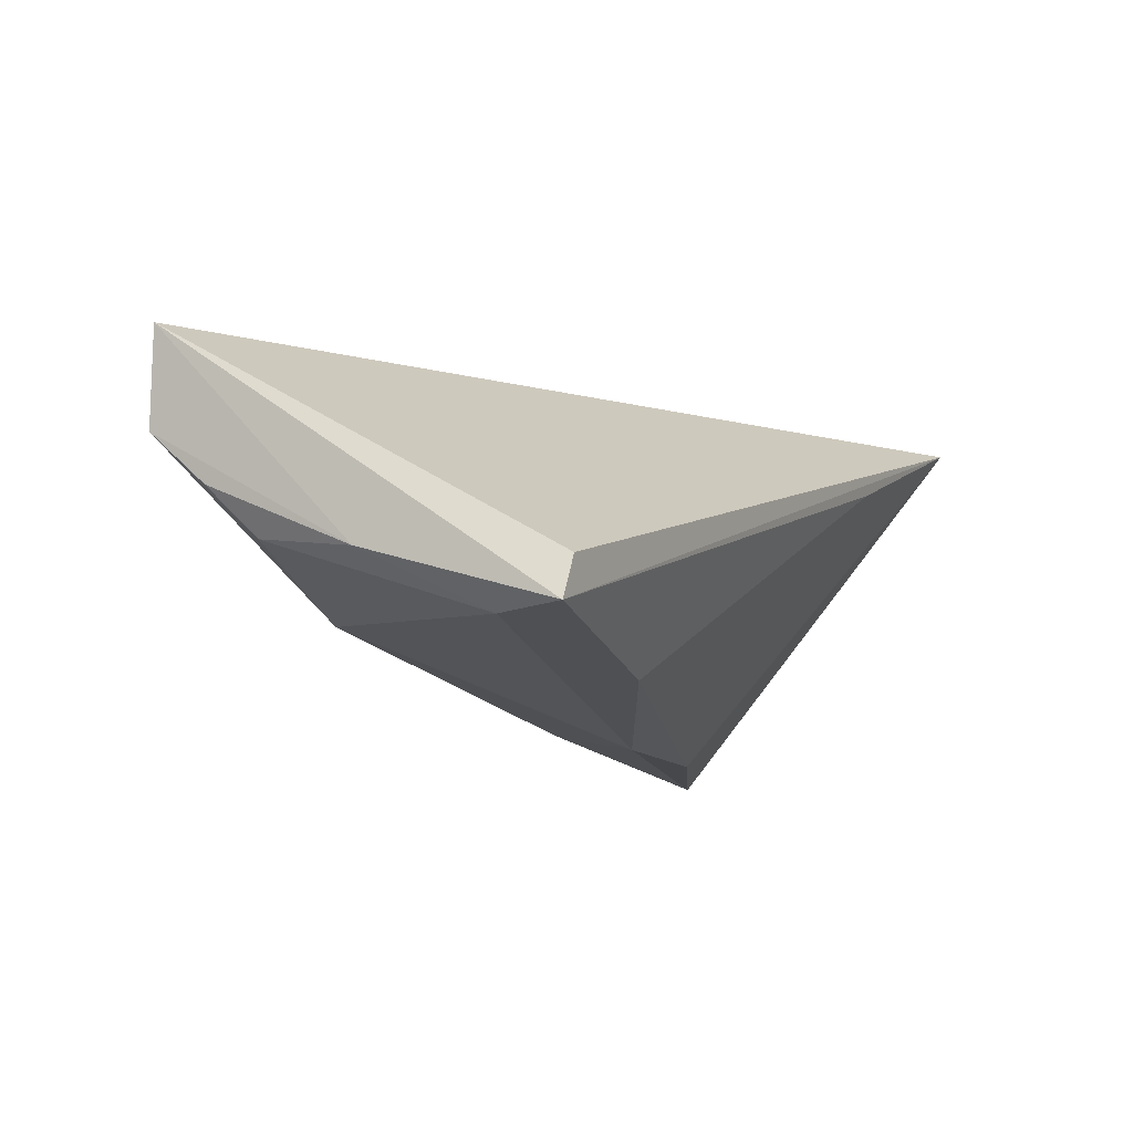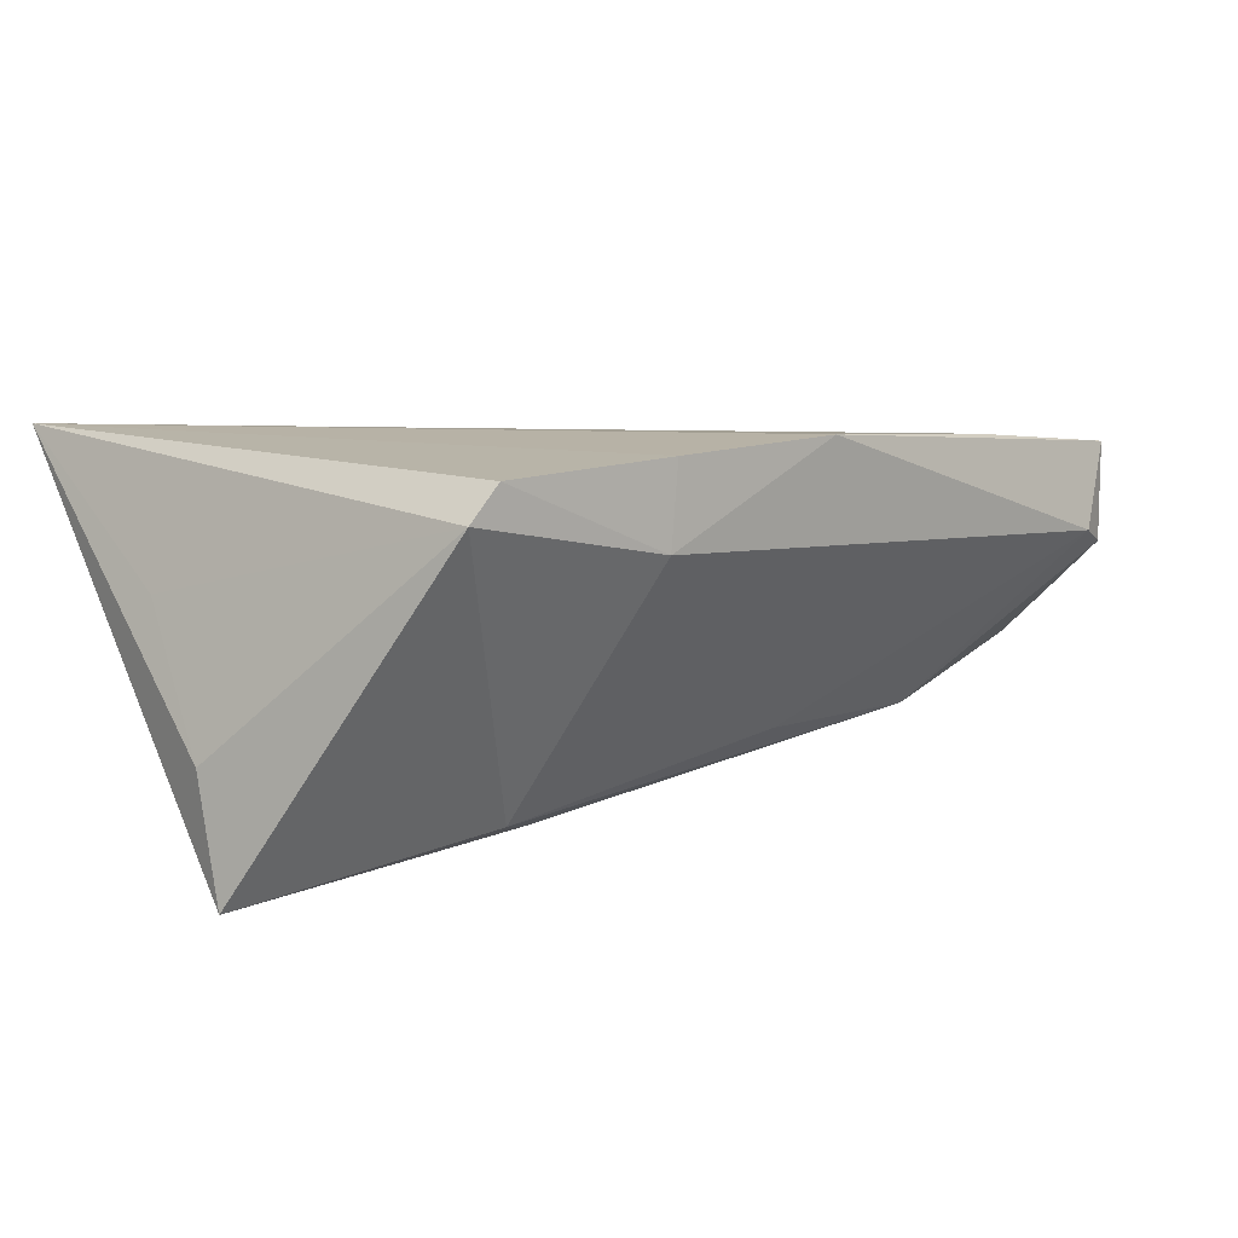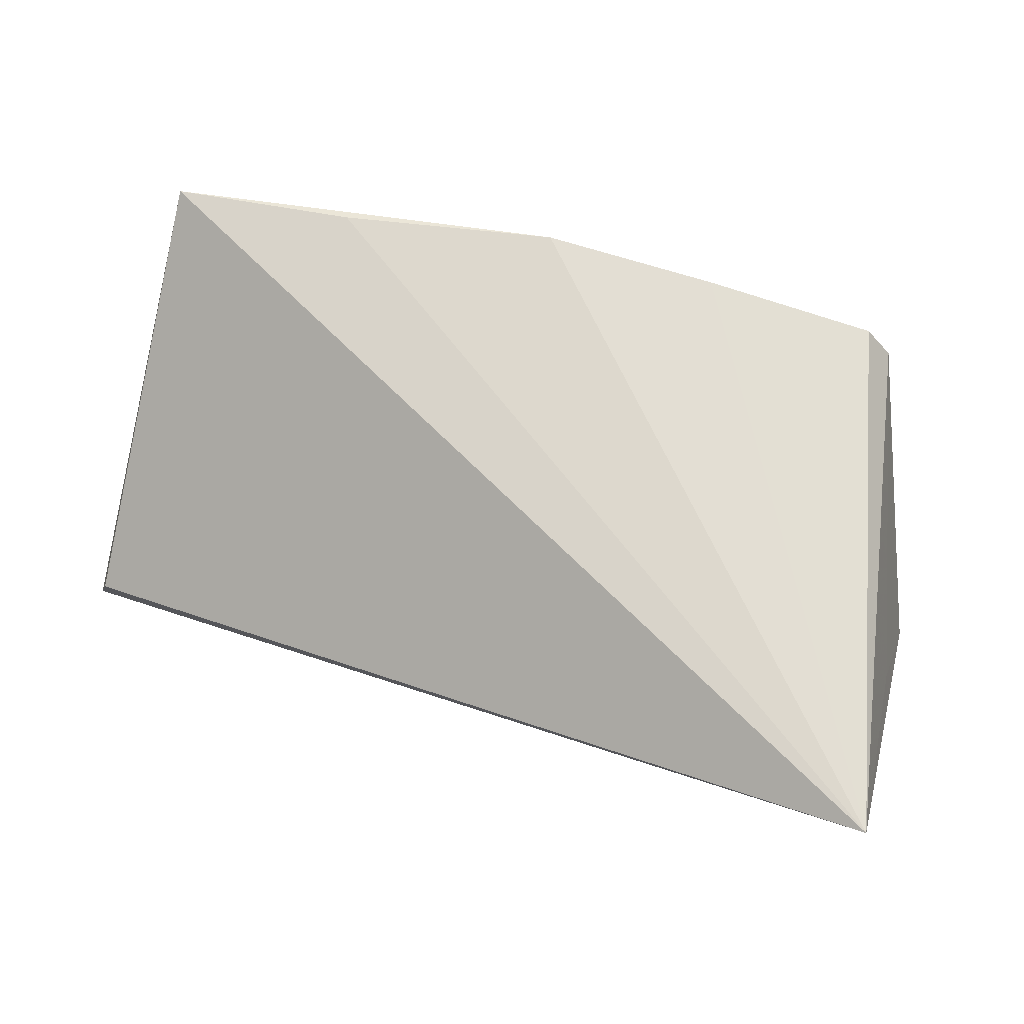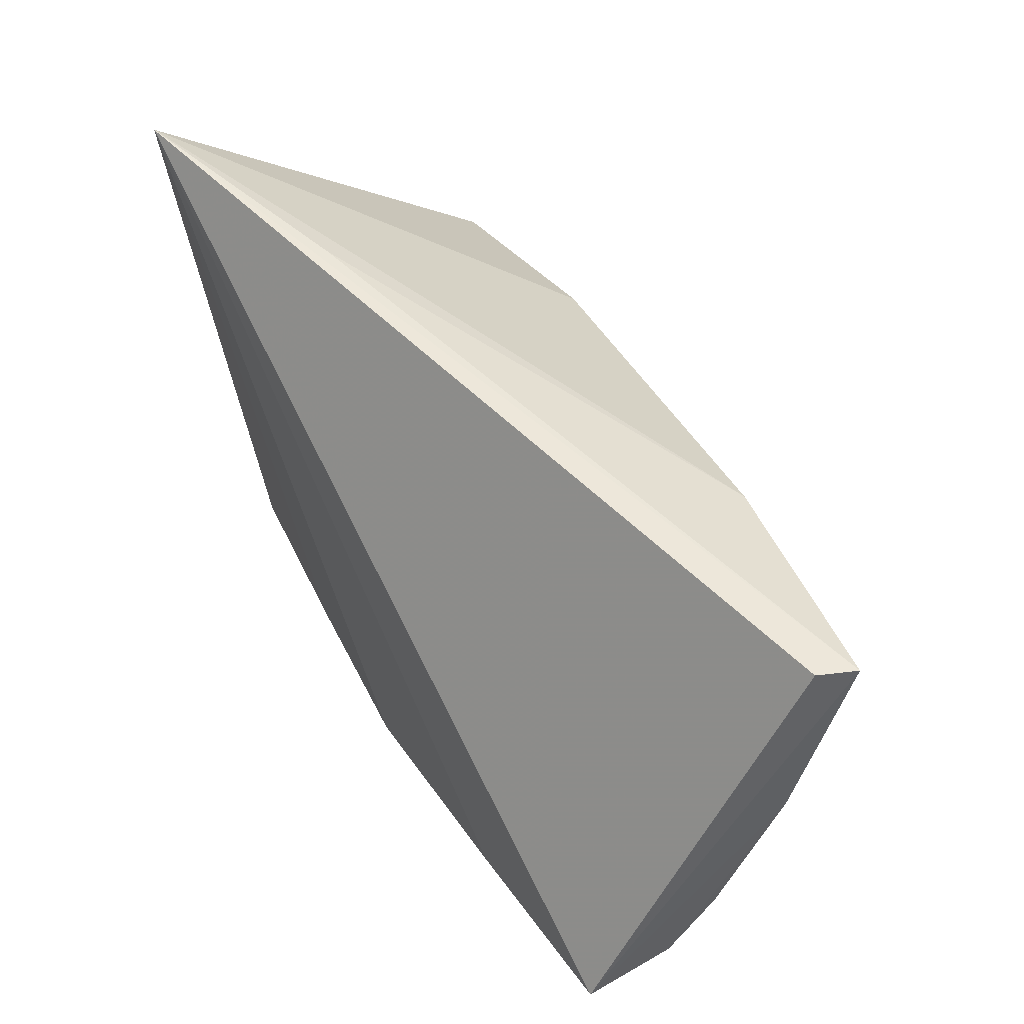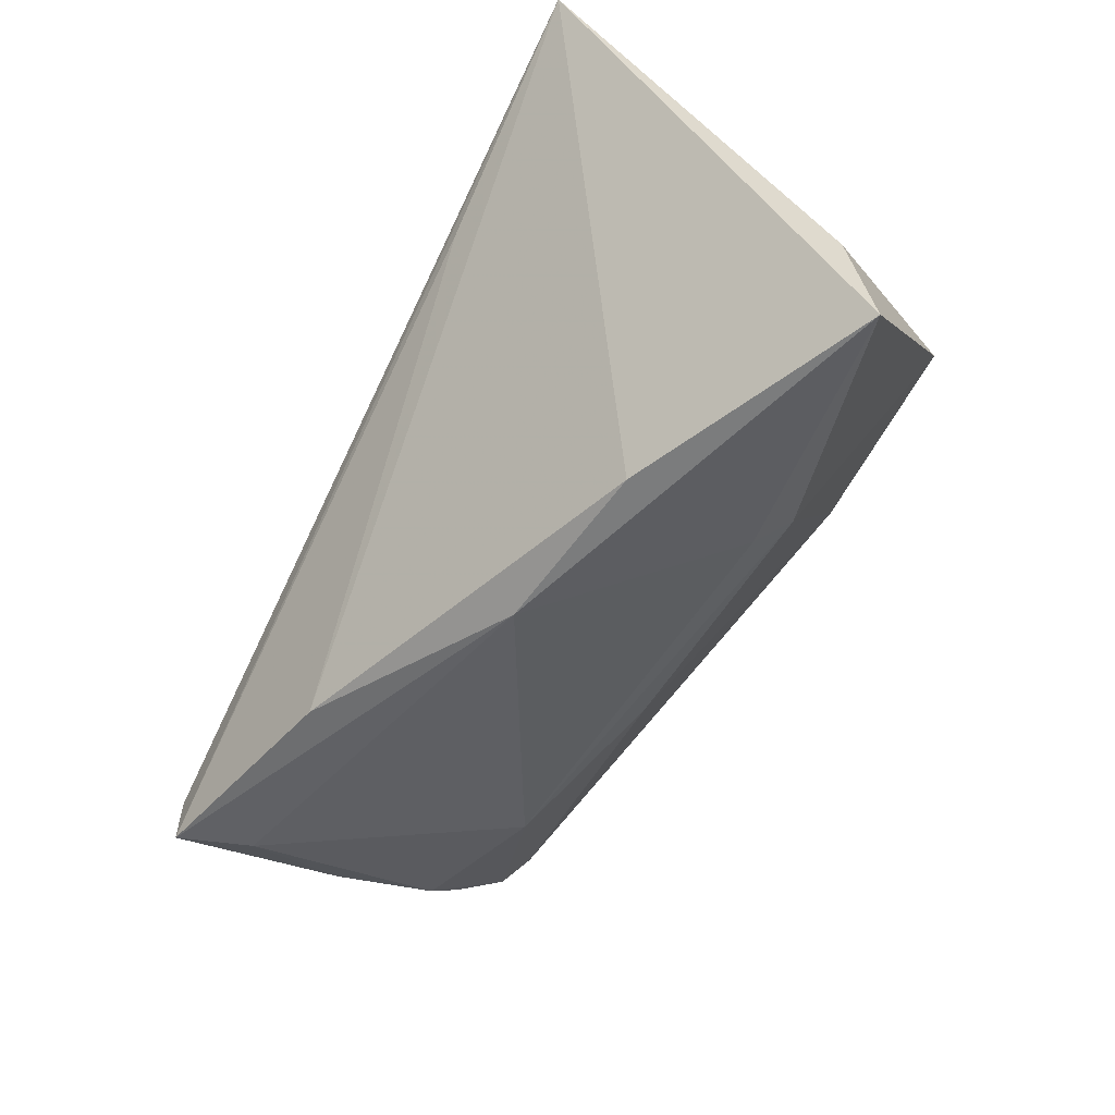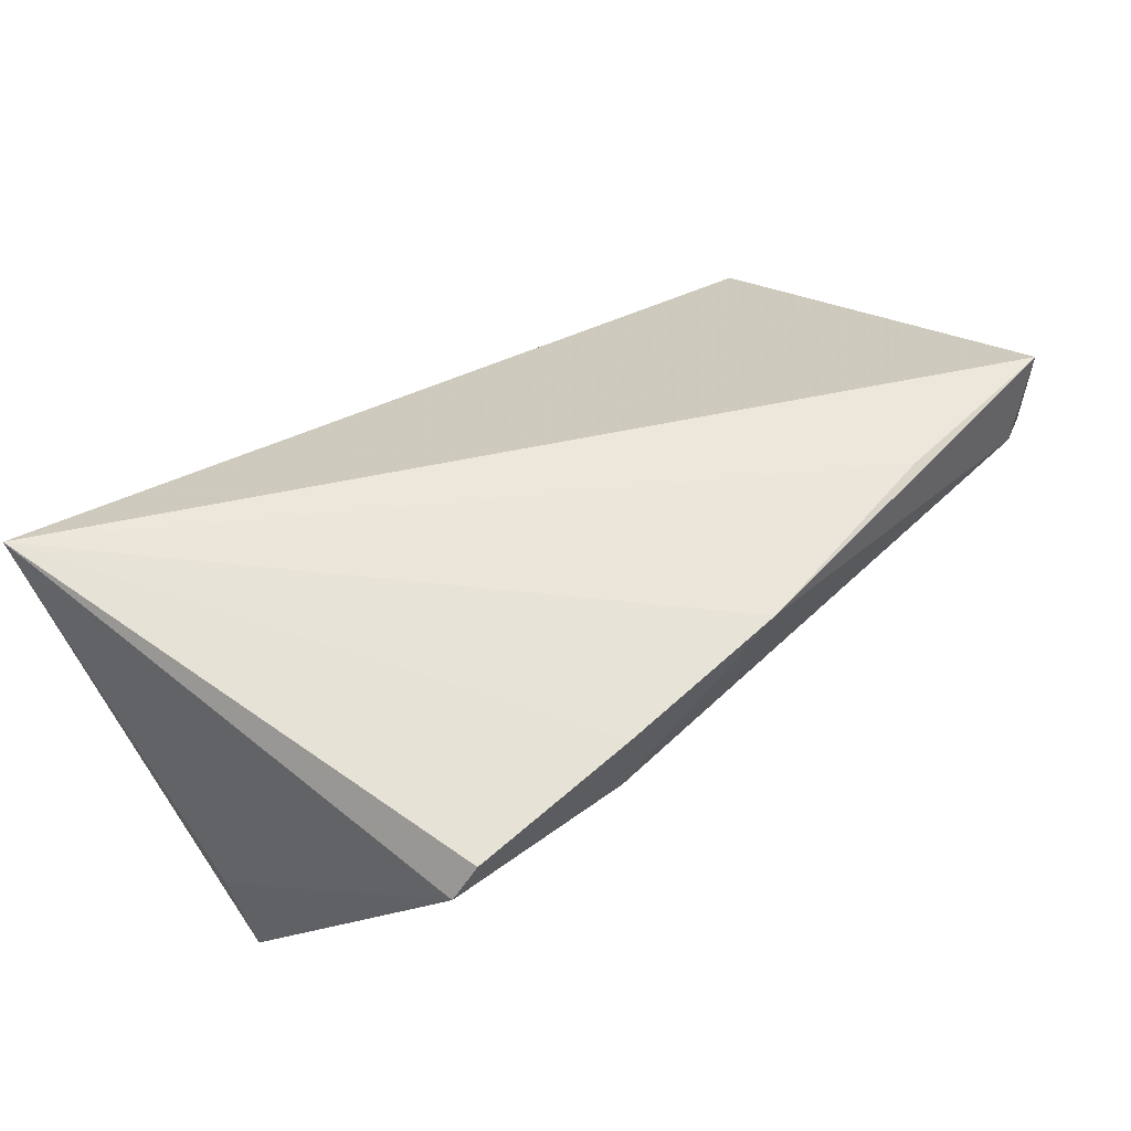
<metadata>
{"format":"obj","ext":"obj","renderer":"f3d","projection":"perspective","resolution":1024,"background":"white","views":[{"elev":-11.2,"azim":116.4,"up":"+Z"},{"elev":9.6,"azim":-37.2,"up":"+Z"},{"elev":69.2,"azim":-160.2,"up":"+Z"},{"elev":54.7,"azim":61.8,"up":"+Y"},{"elev":-58.7,"azim":-120.0,"up":"+Z"},{"elev":59.6,"azim":-39.2,"up":"+Z"}]}
</metadata>
<code>
v -0.01793 -0.01176 -0.02029
v -0.02195 -0.0147 -0.01907
v 0.01262 -0.01607 -0.01306
v -0.01994 0.006497 -0.02517
v 0.05817 -0.01406 -0.00199
v -0.03306 -0.03048 0.01826
v 0.0546 -0.02321 0.006181
v -0.02259 0.03093 0.008922
v 0.05534 0.02728 -0.01242
v -0.0365 -0.03035 0.01435
v -0.0506 -0.003178 -0.01101
v -0.0506 0.03283 0.02019
v 0.03571 -0.01203 -0.01377
v 0.03639 -0.02312 0.01836
v 0.05948 -0.0204 0.01611
v 0.02833 0.0217 -0.02099
v 0.05576 -0.008852 -0.007832
v 0.05694 0.02684 -0.01725
v -0.01184 -0.02977 0.01926
v 0.009814 -0.0285 0.02008
v -0.01281 -0.02988 0.009681
v 0.001597 0.008557 -0.02517
v 0.058 0.003963 -0.01008
v -0.04912 0.00855 0.004489
v 0.05319 0.01771 -0.01729
v 0.05866 -0.02111 0.00439
v -0.05018 -0.006332 -0.02517
f 12 20 14
f 14 15 12
f 20 15 14
f 23 15 26
f 12 10 6
f 12 27 11
f 27 10 11
f 8 16 12
f 12 15 9
f 4 22 27
f 16 22 4
f 4 27 12
f 12 16 4
f 17 25 23
f 2 10 27
f 21 6 10
f 10 2 21
f 24 10 12
f 12 11 24
f 24 11 10
f 18 15 23
f 18 9 15
f 23 25 18
f 16 8 18
f 18 22 16
f 18 25 22
f 18 8 12
f 12 9 18
f 23 26 5
f 5 17 23
f 26 17 5
f 13 17 26
f 22 25 13
f 25 17 13
f 19 21 20
f 6 21 19
f 19 20 12
f 12 6 19
f 3 21 2
f 2 13 3
f 22 13 1
f 1 13 2
f 27 22 1
f 1 2 27
f 21 3 7
f 20 21 7
f 7 13 26
f 7 3 13
f 7 15 20
f 7 26 15

</code>
